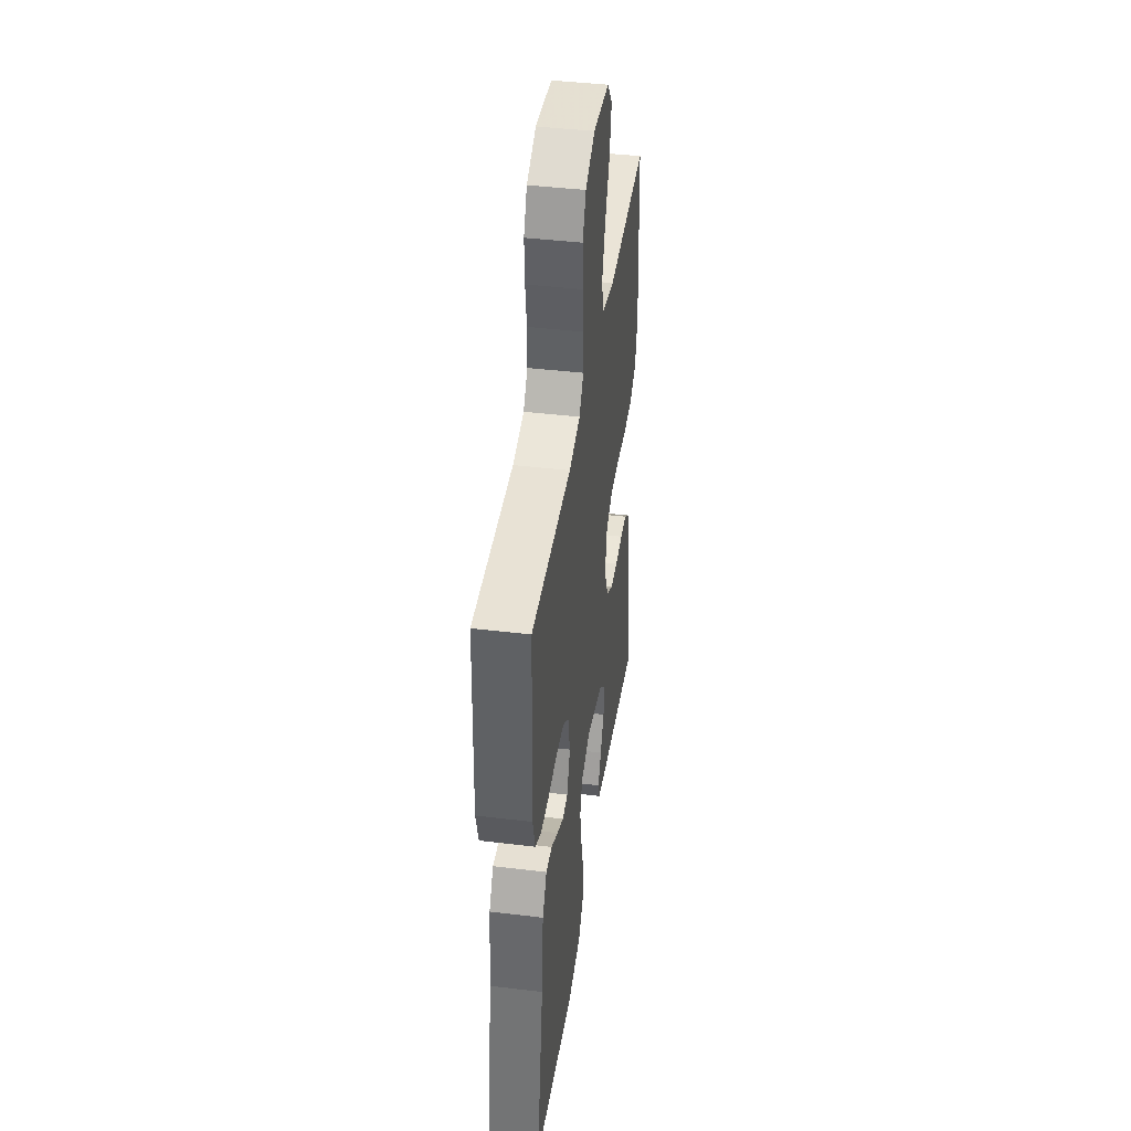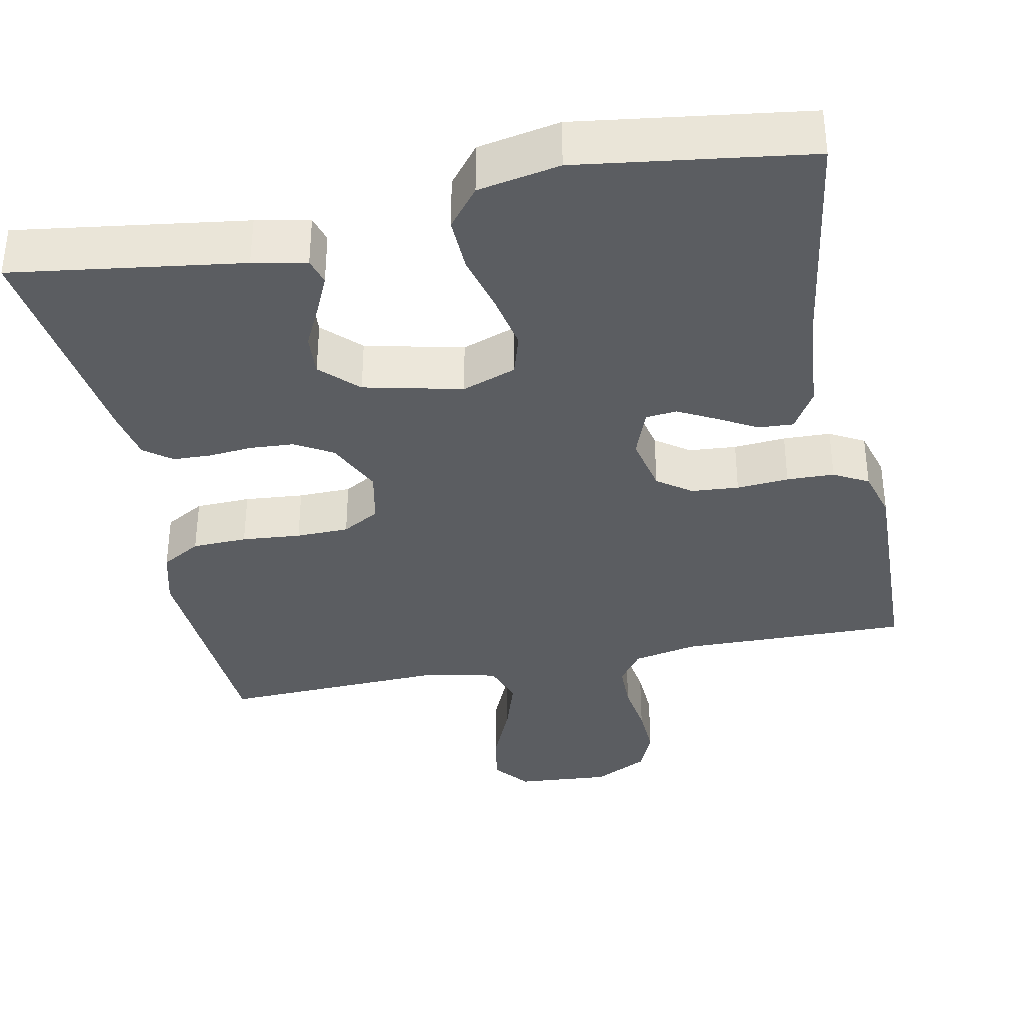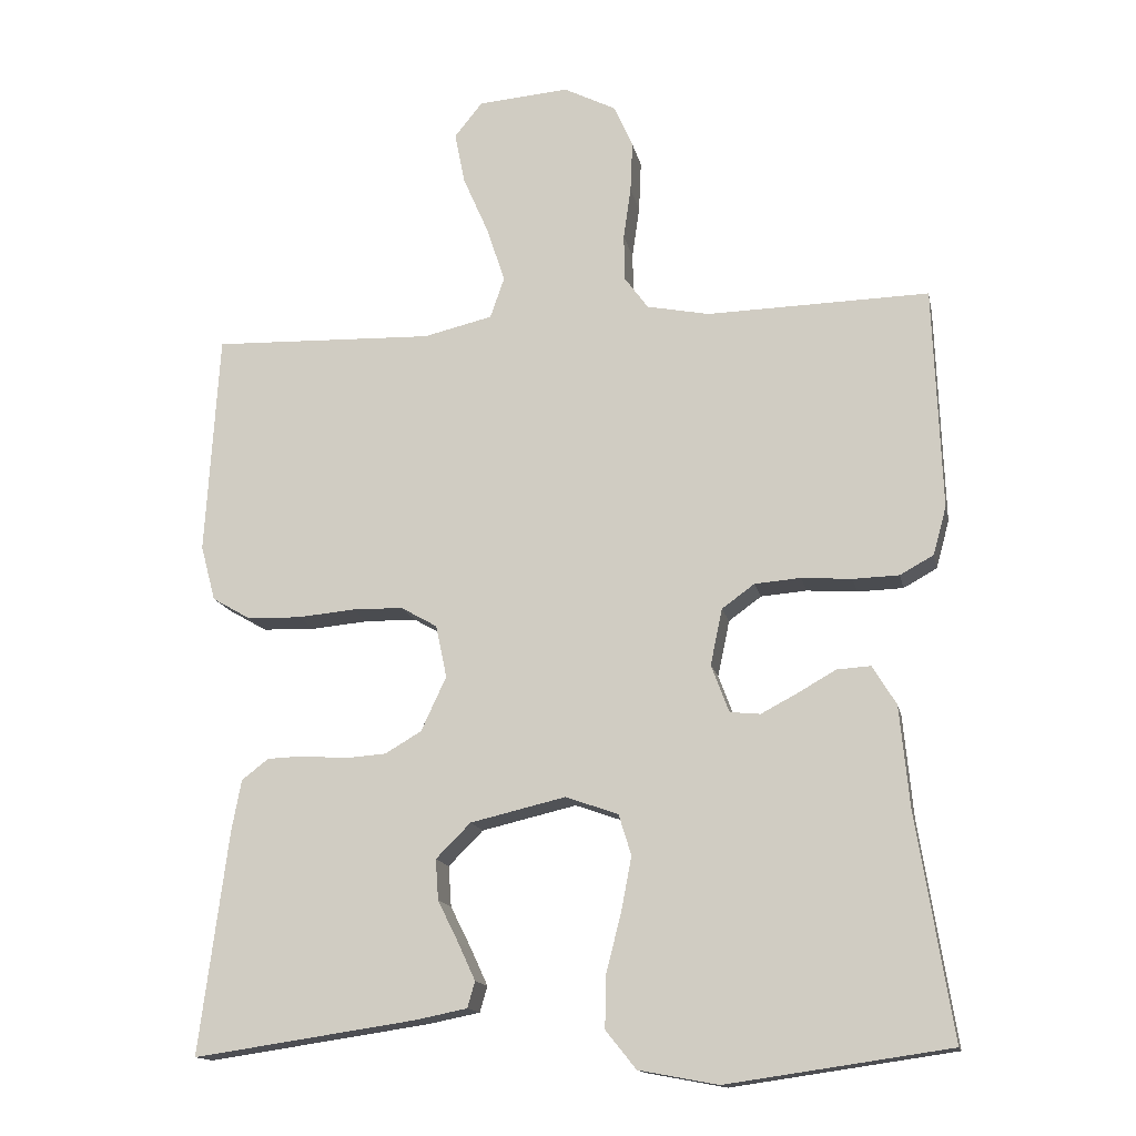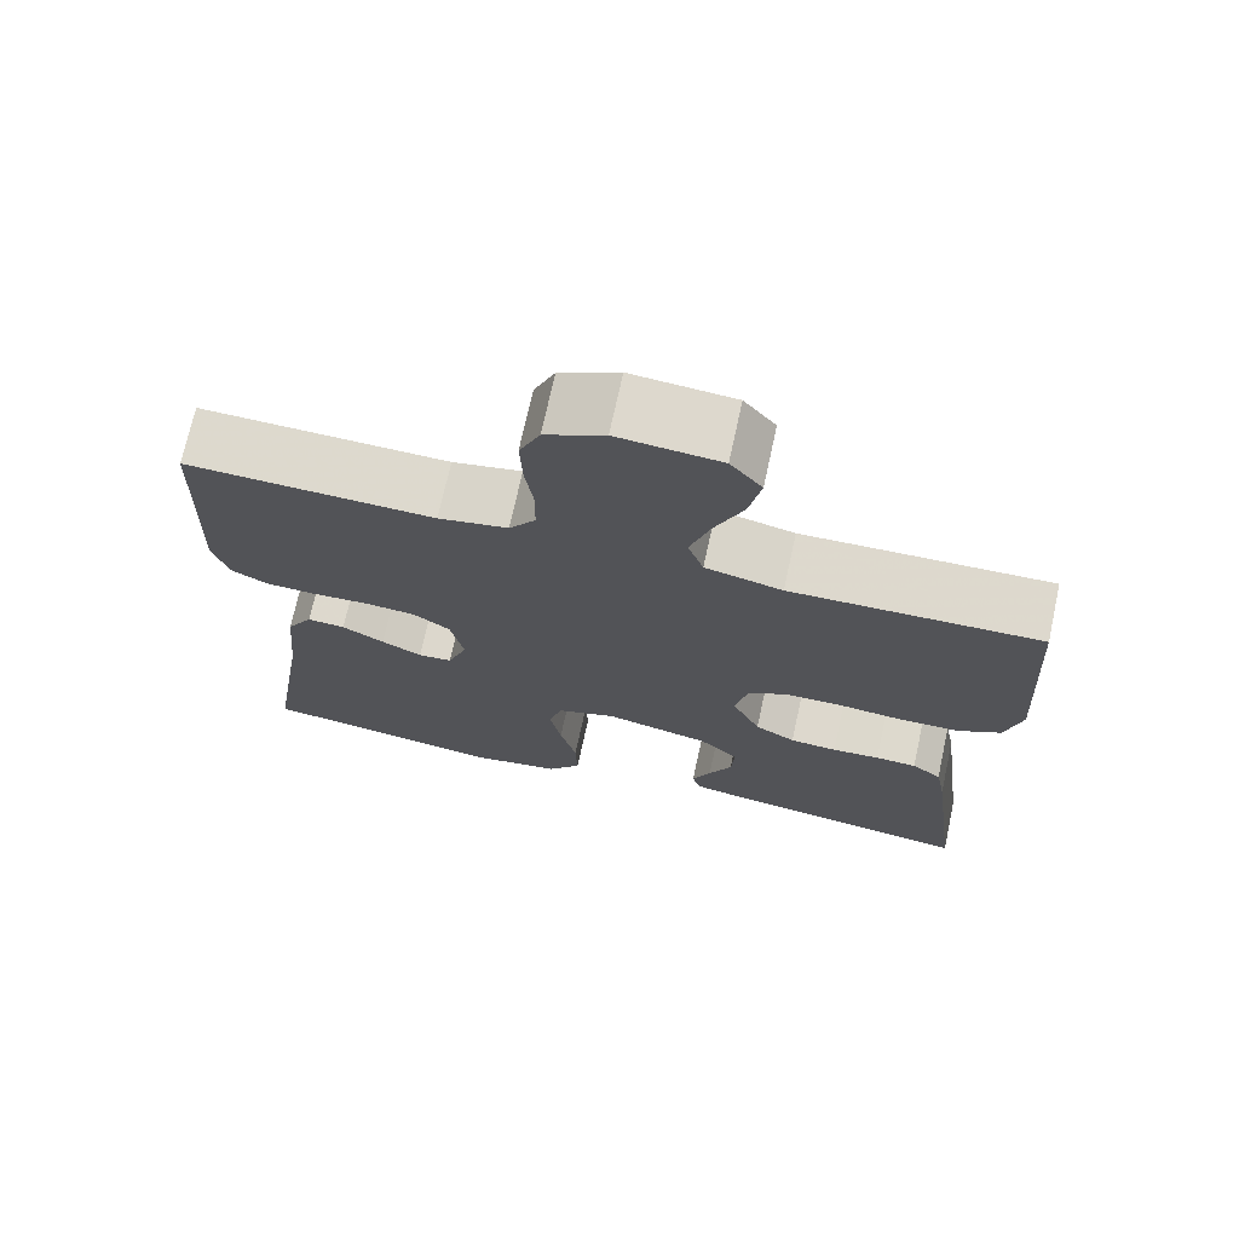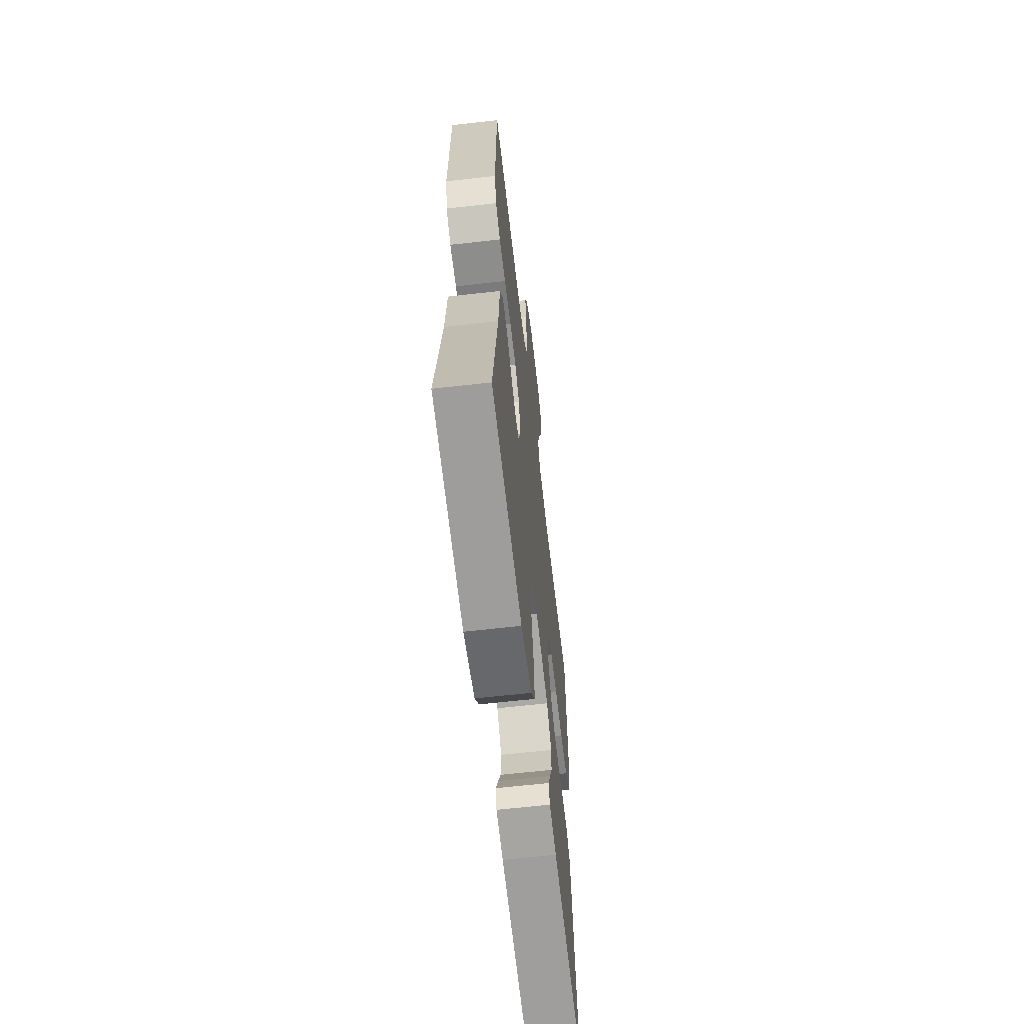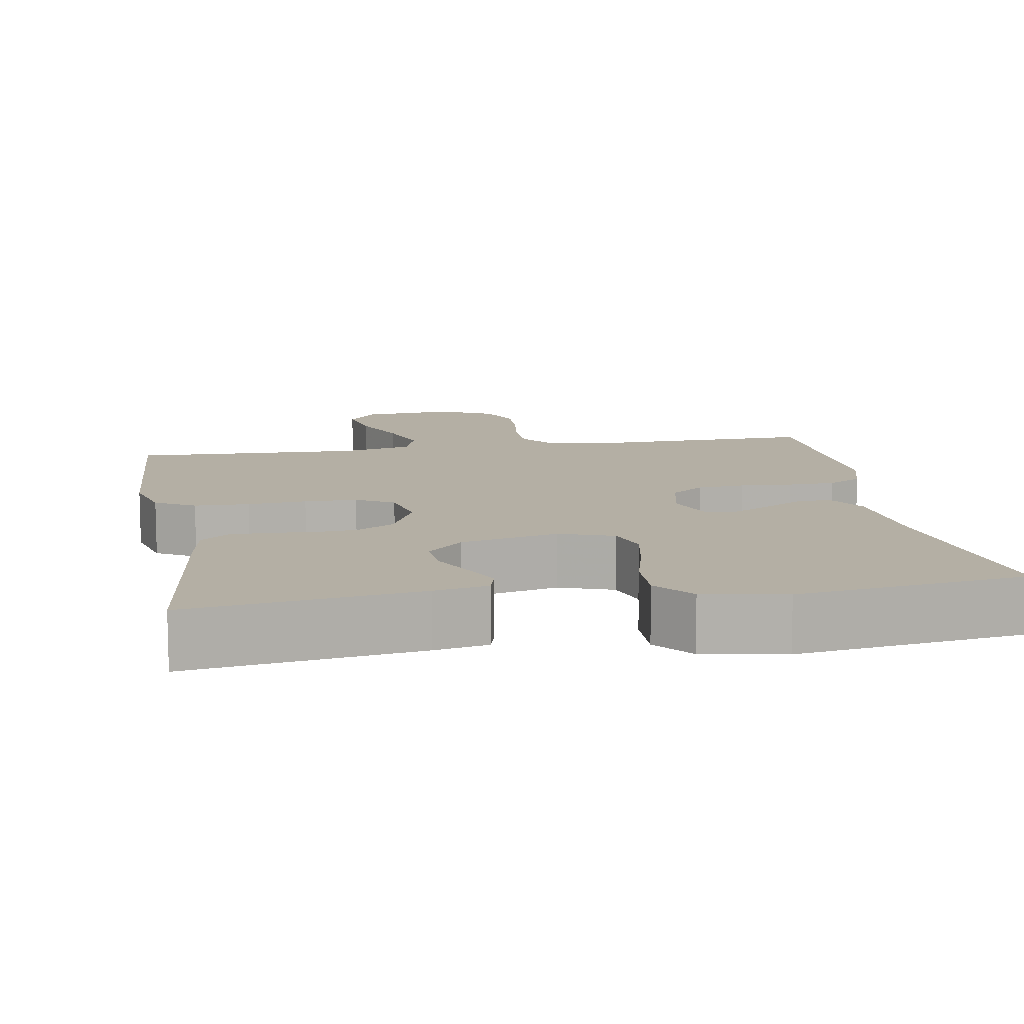
<metadata>
{"format":"obj","ext":"obj","renderer":"f3d","projection":"perspective","resolution":1024,"background":"white","views":[{"elev":41.9,"azim":-81.7,"up":"+Z"},{"elev":-36.2,"azim":-168.3,"up":"+Y"},{"elev":-14.8,"azim":-168.5,"up":"+Z"},{"elev":71.9,"azim":12.3,"up":"+Z"},{"elev":-62.7,"azim":-83.4,"up":"+Z"},{"elev":11.3,"azim":170.3,"up":"+Y"}]}
</metadata>
<code>
v -0.5 0.07 -0.5
v -0.452 0.07 -0.2
v -0.439 0.07 -0.063
v -0.407 0.07 -0.01
v -0.361 0.07 -0.013
v -0.31 0.07 -0.042
v -0.261 0.07 -0.068
v -0.22 0.07 -0.064
v -0.196 0.07 0
v -0.212 0.07 0.076
v -0.256 0.07 0.108
v -0.318 0.07 0.113
v -0.386 0.07 0.108
v -0.448 0.07 0.11
v -0.493 0.07 0.135
v -0.511 0.07 0.2
v -0.5 0.07 0.5
v -0.2 0.07 0.493
v -0.116 0.07 0.51
v -0.084 0.07 0.554
v -0.083 0.07 0.616
v -0.093 0.07 0.686
v -0.096 0.07 0.755
v -0.071 0.07 0.812
v 0 0.07 0.848
v 0.123 0.07 0.838
v 0.161 0.07 0.791
v 0.147 0.07 0.721
v 0.112 0.07 0.641
v 0.088 0.07 0.567
v 0.107 0.07 0.512
v 0.2 0.07 0.49
v 0.5 0.07 0.5
v 0.518 0.07 0.2
v 0.498 0.07 0.125
v 0.446 0.07 0.095
v 0.374 0.07 0.093
v 0.297 0.07 0.1
v 0.228 0.07 0.099
v 0.179 0.07 0.071
v 0.164 0.07 0
v 0.198 0.07 -0.073
v 0.247 0.07 -0.102
v 0.304 0.07 -0.106
v 0.362 0.07 -0.101
v 0.412 0.07 -0.103
v 0.448 0.07 -0.131
v 0.461 0.07 -0.2
v 0.5 0.07 -0.5
v 0.2 0.07 -0.456
v 0.13 0.07 -0.442
v 0.12 0.07 -0.407
v 0.143 0.07 -0.357
v 0.171 0.07 -0.301
v 0.175 0.07 -0.246
v 0.128 0.07 -0.199
v 0 0.07 -0.169
v -0.071 0.07 -0.194
v -0.088 0.07 -0.249
v -0.074 0.07 -0.322
v -0.054 0.07 -0.4
v -0.052 0.07 -0.472
v -0.093 0.07 -0.523
v -0.2 0.07 -0.543
v -0.5 0 -0.5
v -0.452 0 -0.2
v -0.439 0 -0.063
v -0.407 0 -0.01
v -0.361 0 -0.013
v -0.31 0 -0.042
v -0.261 0 -0.068
v -0.22 0 -0.064
v -0.196 0 0
v -0.212 0 0.076
v -0.256 0 0.108
v -0.318 0 0.113
v -0.386 0 0.108
v -0.448 0 0.11
v -0.493 0 0.135
v -0.511 0 0.2
v -0.5 0 0.5
v -0.2 0 0.493
v -0.116 0 0.51
v -0.084 0 0.554
v -0.083 0 0.616
v -0.093 0 0.686
v -0.096 0 0.755
v -0.071 0 0.812
v 0 0 0.848
v 0.123 0 0.838
v 0.161 0 0.791
v 0.147 0 0.721
v 0.112 0 0.641
v 0.088 0 0.567
v 0.107 0 0.512
v 0.2 0 0.49
v 0.5 0 0.5
v 0.518 0 0.2
v 0.498 0 0.125
v 0.446 0 0.095
v 0.374 0 0.093
v 0.297 0 0.1
v 0.228 0 0.099
v 0.179 0 0.071
v 0.164 0 0
v 0.198 0 -0.073
v 0.247 0 -0.102
v 0.304 0 -0.106
v 0.362 0 -0.101
v 0.412 0 -0.103
v 0.448 0 -0.131
v 0.461 0 -0.2
v 0.5 0 -0.5
v 0.2 0 -0.456
v 0.13 0 -0.442
v 0.12 0 -0.407
v 0.143 0 -0.357
v 0.171 0 -0.301
v 0.175 0 -0.246
v 0.128 0 -0.199
v 0 0 -0.169
v -0.071 0 -0.194
v -0.088 0 -0.249
v -0.074 0 -0.322
v -0.054 0 -0.4
v -0.052 0 -0.472
v -0.093 0 -0.523
v -0.2 0 -0.543
f 63 64 1 2
f 60 61 62 63
f 59 60 63 2
f 58 59 2 3
f 57 58 3
f 56 57 3
f 51 52 53 54
f 49 50 51 54
f 49 54 55
f 48 49 55 56
f 44 45 46 47
f 43 44 47 48
f 35 36 37 38
f 35 38 39
f 32 33 34 35
f 31 32 35 39
f 30 31 39 40
f 26 27 28 29
f 26 29 30
f 25 26 30
f 21 22 23 24
f 20 21 24 25
f 15 16 17 18
f 15 18 19
f 12 13 14 15
f 11 12 15 19
f 10 11 19 20
f 3 4 5 6
f 3 6 7
f 43 48 56 3
f 25 30 40 41
f 10 20 25 41
f 9 10 41 42
f 8 9 42 43
f 43 3 7
f 7 8 43
f 66 65 128 127
f 127 126 125 124
f 66 127 124 123
f 67 66 123 122
f 67 122 121
f 67 121 120
f 118 117 116 115
f 118 115 114 113
f 119 118 113
f 120 119 113 112
f 111 110 109 108
f 112 111 108 107
f 102 101 100 99
f 103 102 99
f 99 98 97 96
f 103 99 96 95
f 104 103 95 94
f 93 92 91 90
f 94 93 90
f 94 90 89
f 88 87 86 85
f 89 88 85 84
f 82 81 80 79
f 83 82 79
f 79 78 77 76
f 83 79 76 75
f 84 83 75 74
f 70 69 68 67
f 71 70 67
f 67 120 112 107
f 105 104 94 89
f 105 89 84 74
f 106 105 74 73
f 107 106 73 72
f 71 67 107
f 107 72 71
f 1 65 66 2
f 2 66 67 3
f 3 67 68 4
f 4 68 69 5
f 5 69 70 6
f 6 70 71 7
f 7 71 72 8
f 8 72 73 9
f 9 73 74 10
f 10 74 75 11
f 11 75 76 12
f 12 76 77 13
f 13 77 78 14
f 14 78 79 15
f 15 79 80 16
f 16 80 81 17
f 17 81 82 18
f 18 82 83 19
f 19 83 84 20
f 20 84 85 21
f 21 85 86 22
f 22 86 87 23
f 23 87 88 24
f 24 88 89 25
f 25 89 90 26
f 26 90 91 27
f 27 91 92 28
f 28 92 93 29
f 29 93 94 30
f 30 94 95 31
f 31 95 96 32
f 32 96 97 33
f 33 97 98 34
f 34 98 99 35
f 35 99 100 36
f 36 100 101 37
f 37 101 102 38
f 38 102 103 39
f 39 103 104 40
f 40 104 105 41
f 41 105 106 42
f 42 106 107 43
f 43 107 108 44
f 44 108 109 45
f 45 109 110 46
f 46 110 111 47
f 47 111 112 48
f 48 112 113 49
f 49 113 114 50
f 50 114 115 51
f 51 115 116 52
f 52 116 117 53
f 53 117 118 54
f 54 118 119 55
f 55 119 120 56
f 56 120 121 57
f 57 121 122 58
f 58 122 123 59
f 59 123 124 60
f 60 124 125 61
f 61 125 126 62
f 62 126 127 63
f 63 127 128 64
f 64 128 65 1

</code>
